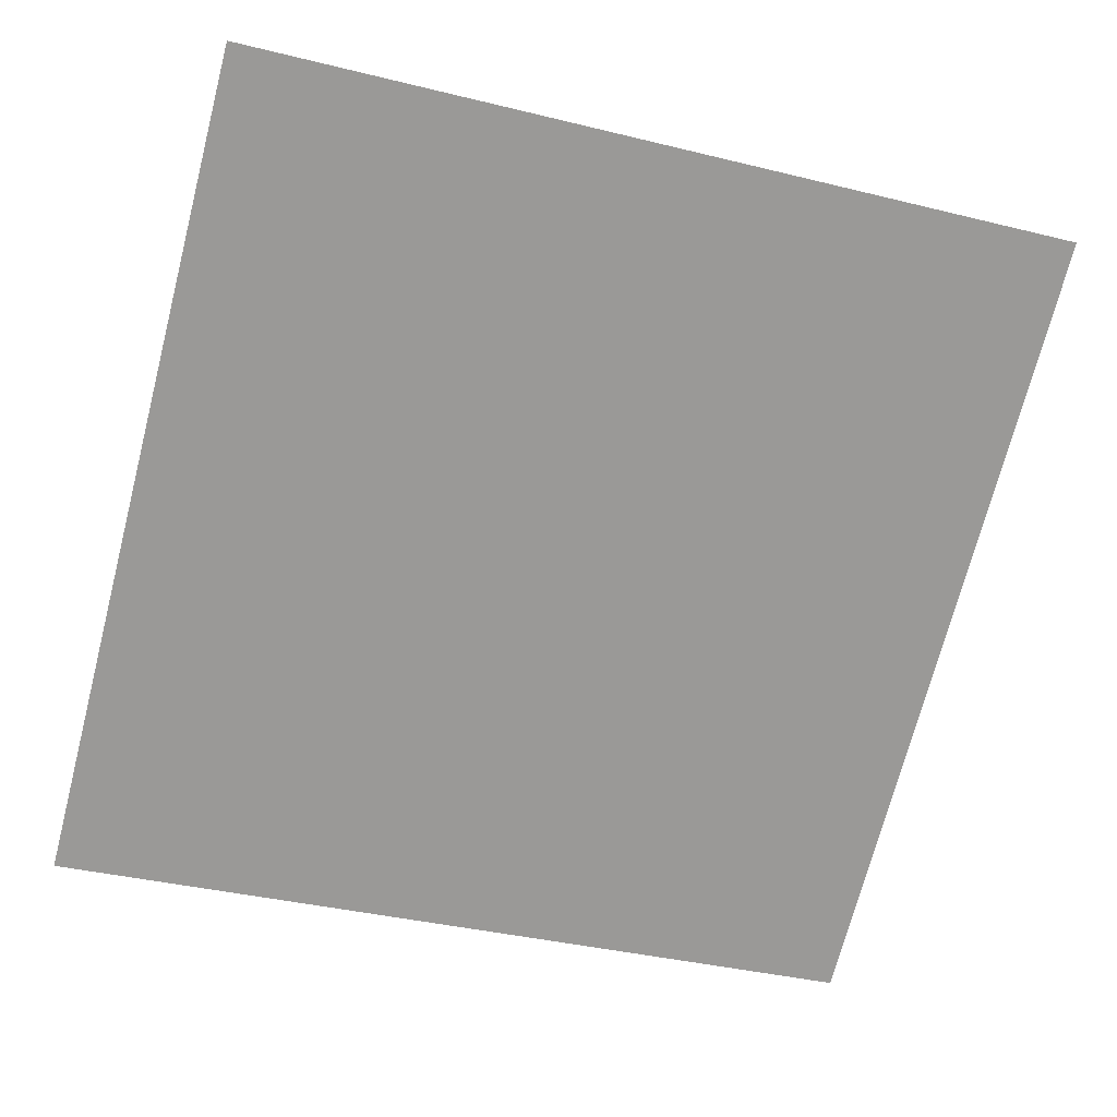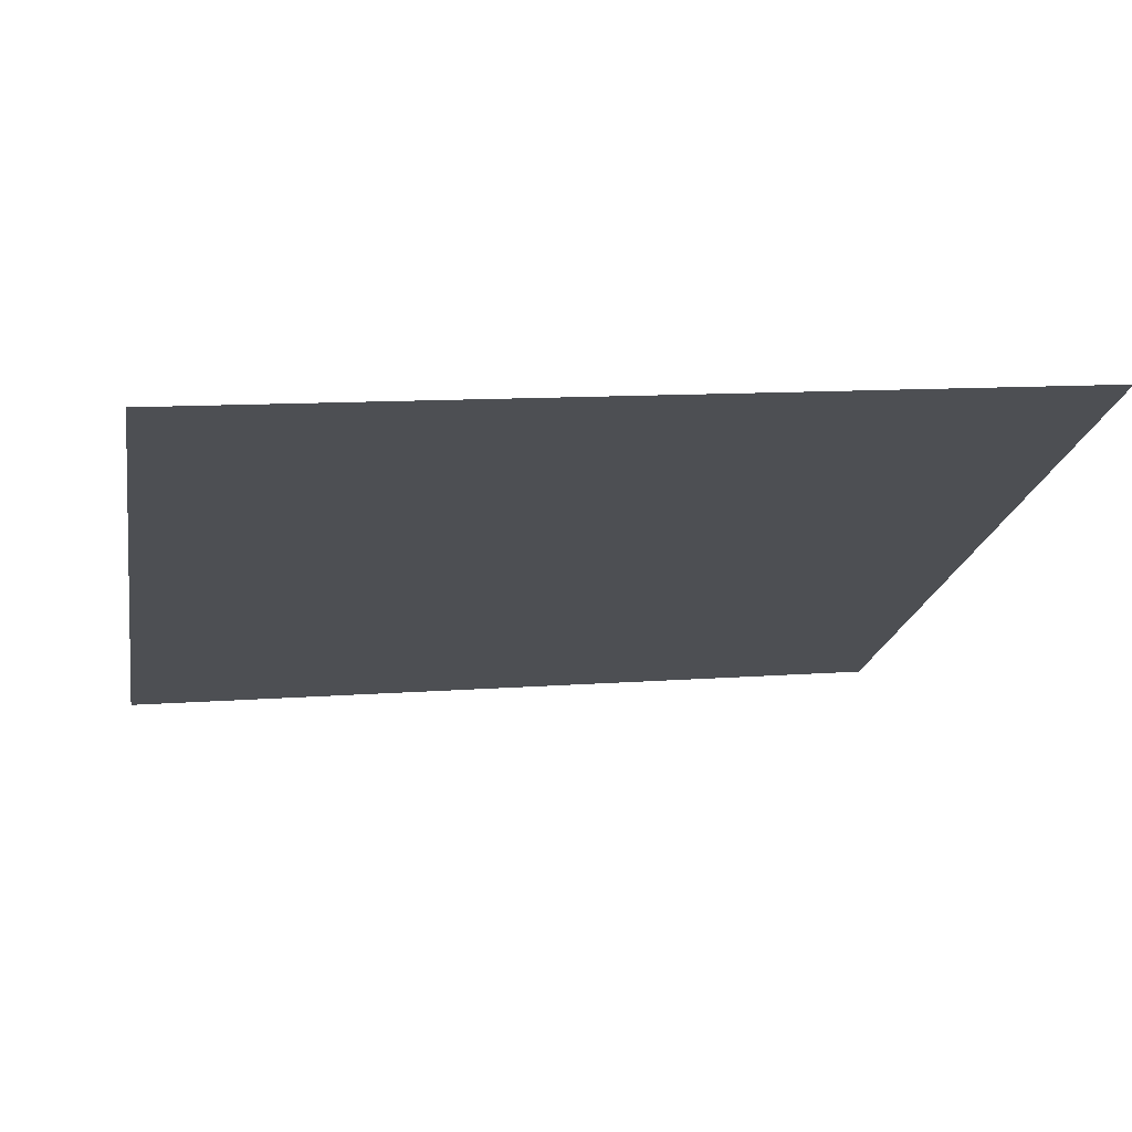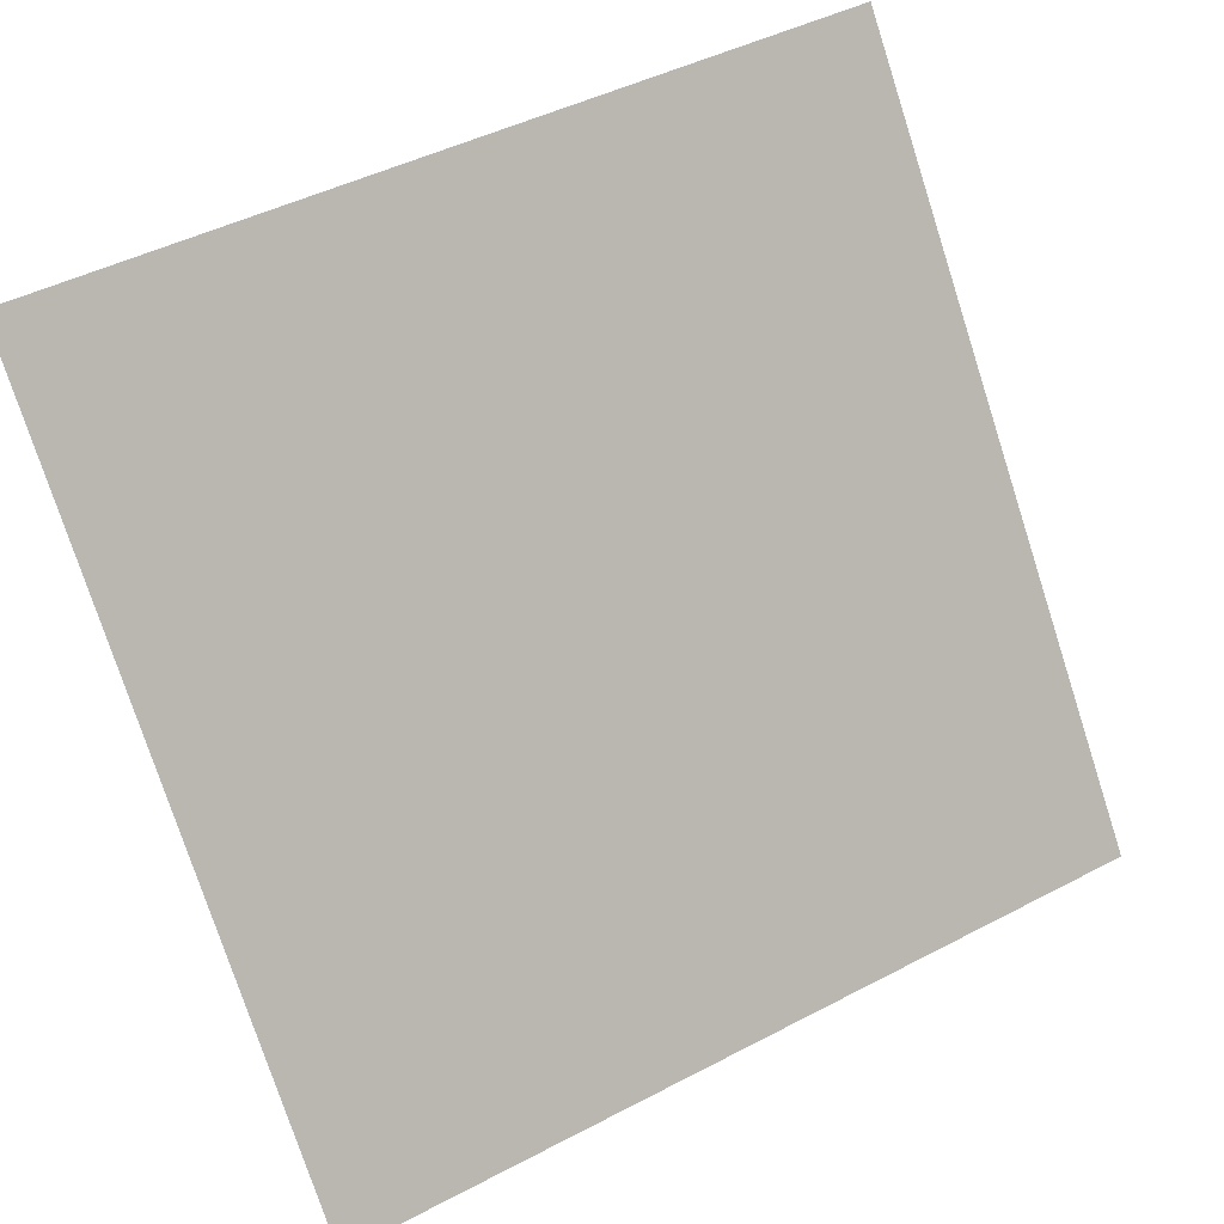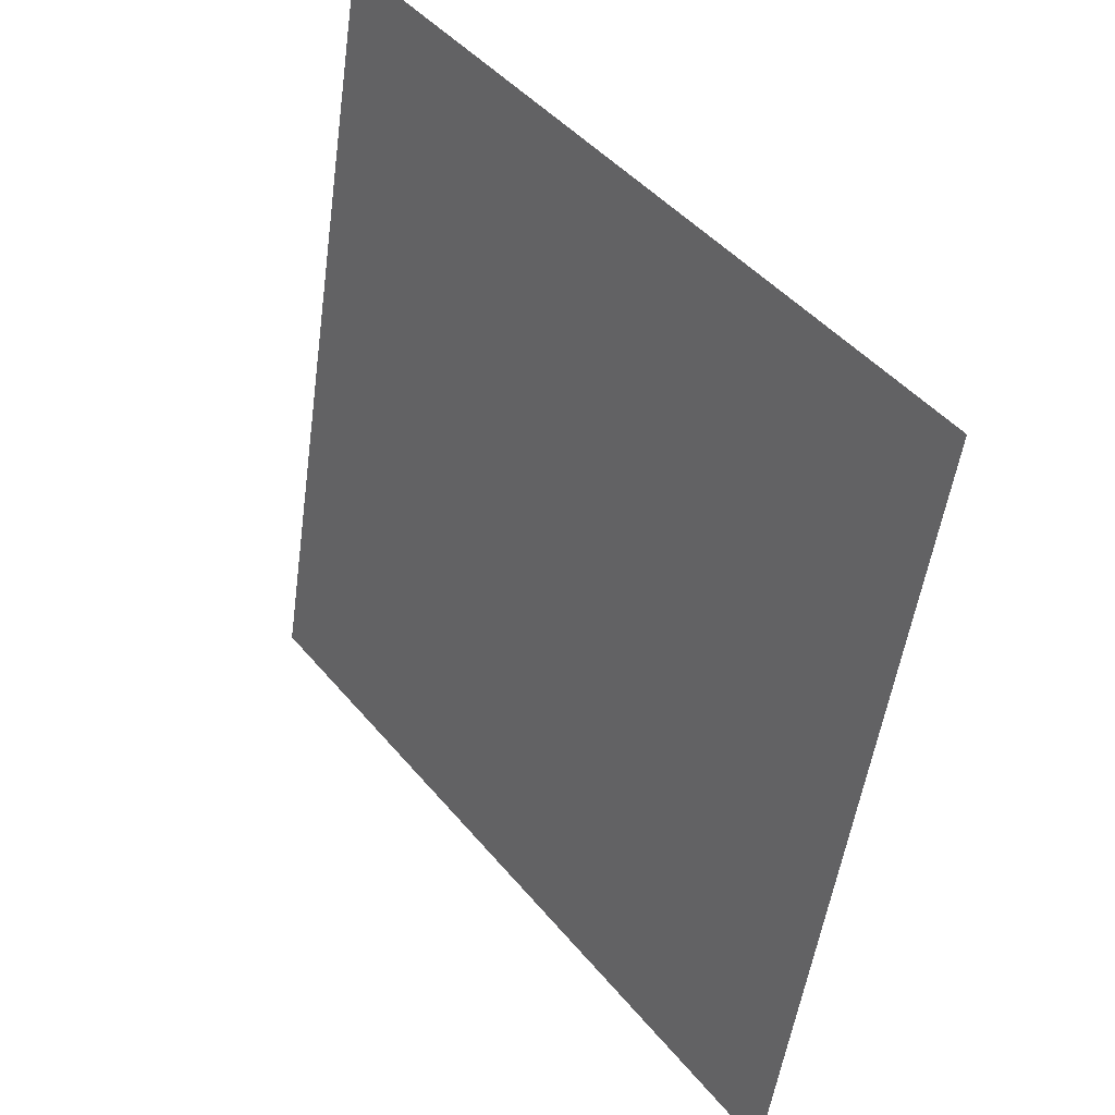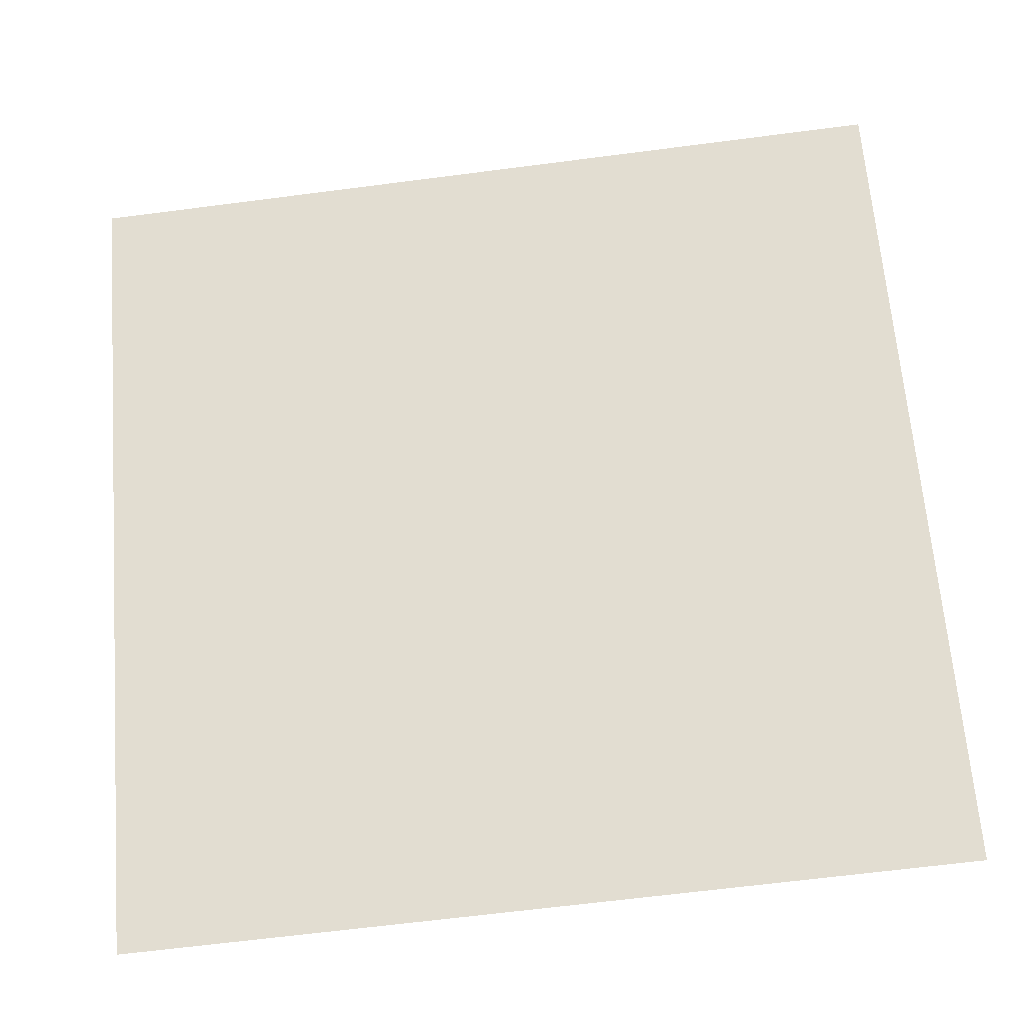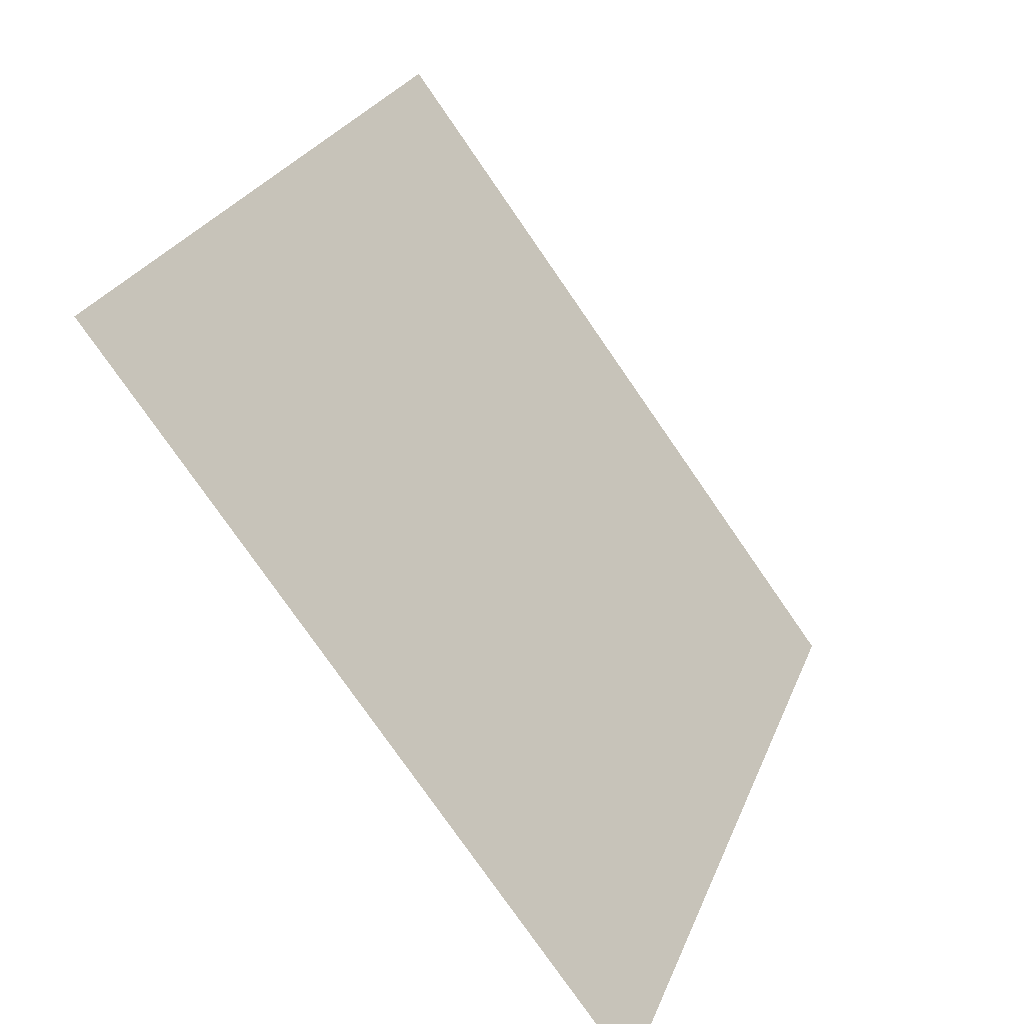
<metadata>
{"format":"obj","ext":"obj","renderer":"f3d","projection":"perspective","resolution":1024,"background":"white","views":[{"elev":-32.9,"azim":-16.9,"up":"+Y"},{"elev":17.8,"azim":-10.5,"up":"+Y"},{"elev":46.2,"azim":-32.6,"up":"+Z"},{"elev":-51.4,"azim":-99.2,"up":"+Z"},{"elev":-61.6,"azim":-174.0,"up":"+Z"},{"elev":26.1,"azim":-73.3,"up":"+Z"}]}
</metadata>
<code>
v 0.02842 0.6359 0.3071
v 0.02186 0.636 0.3072
v 0.02197 0.6399 0.3124
v 0.02853 0.6398 0.3124
f 4 3 2 1

</code>
